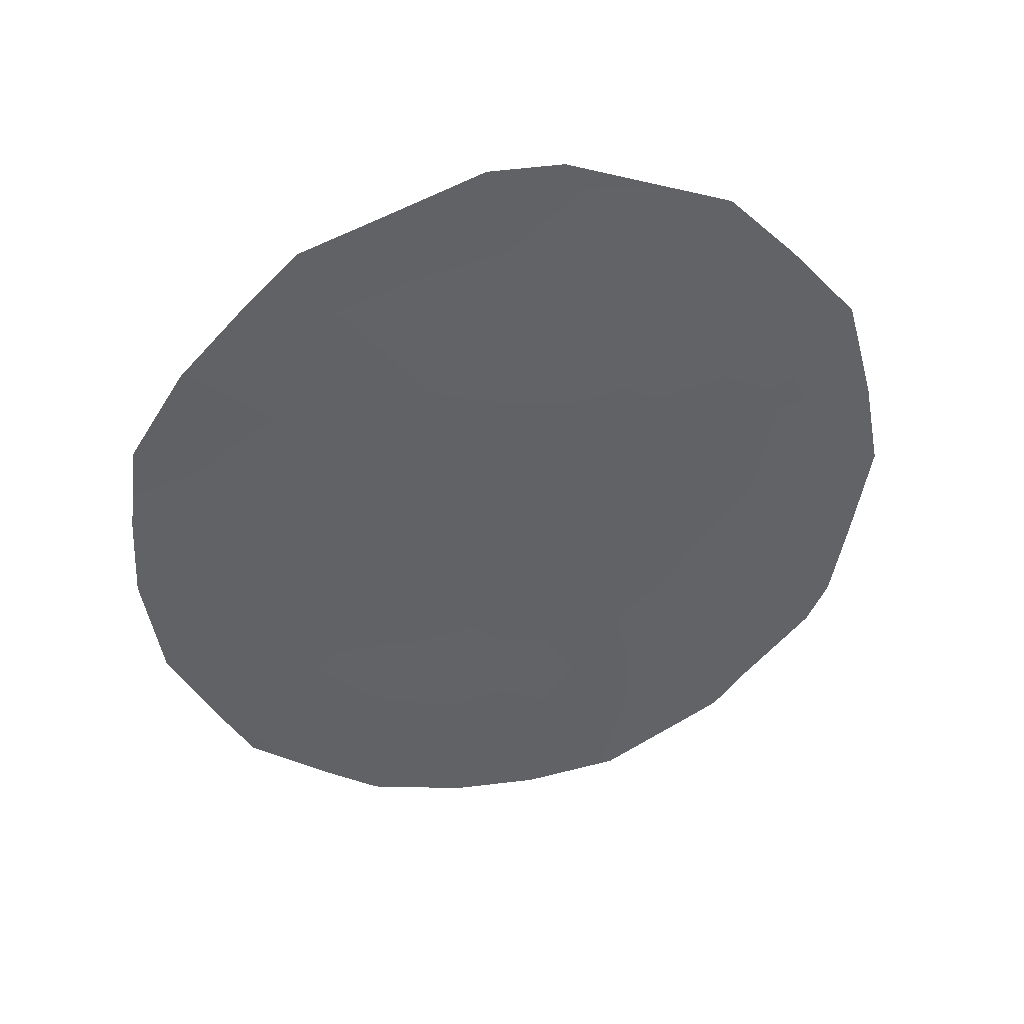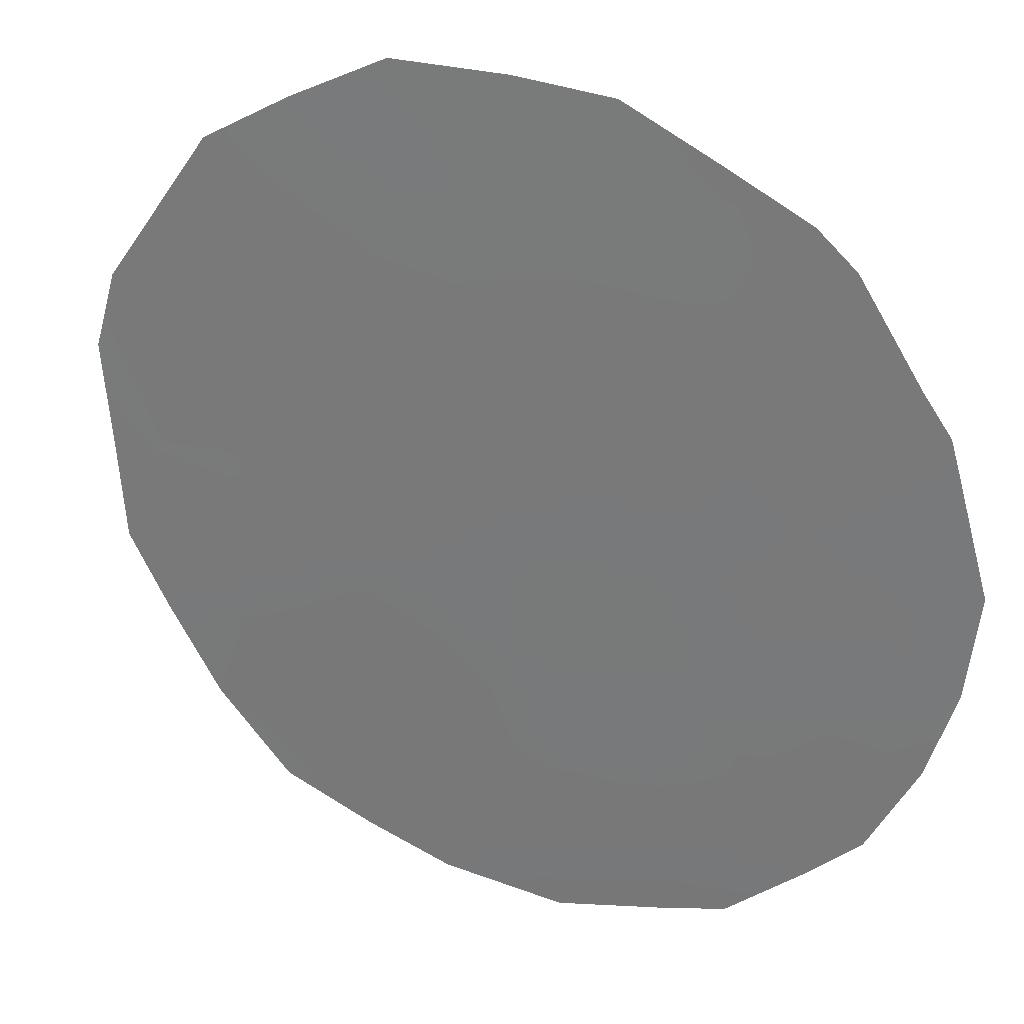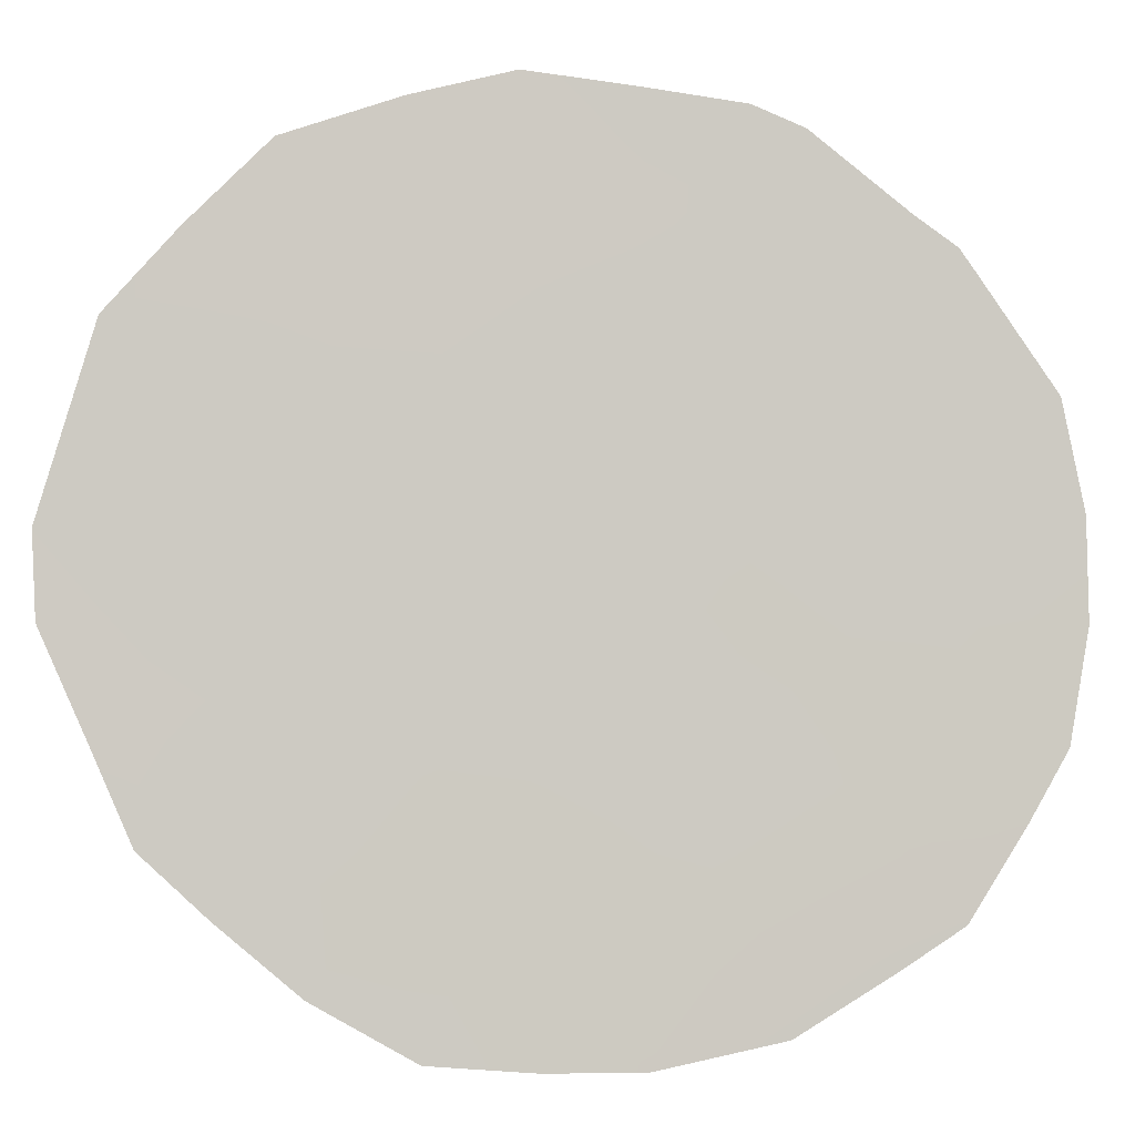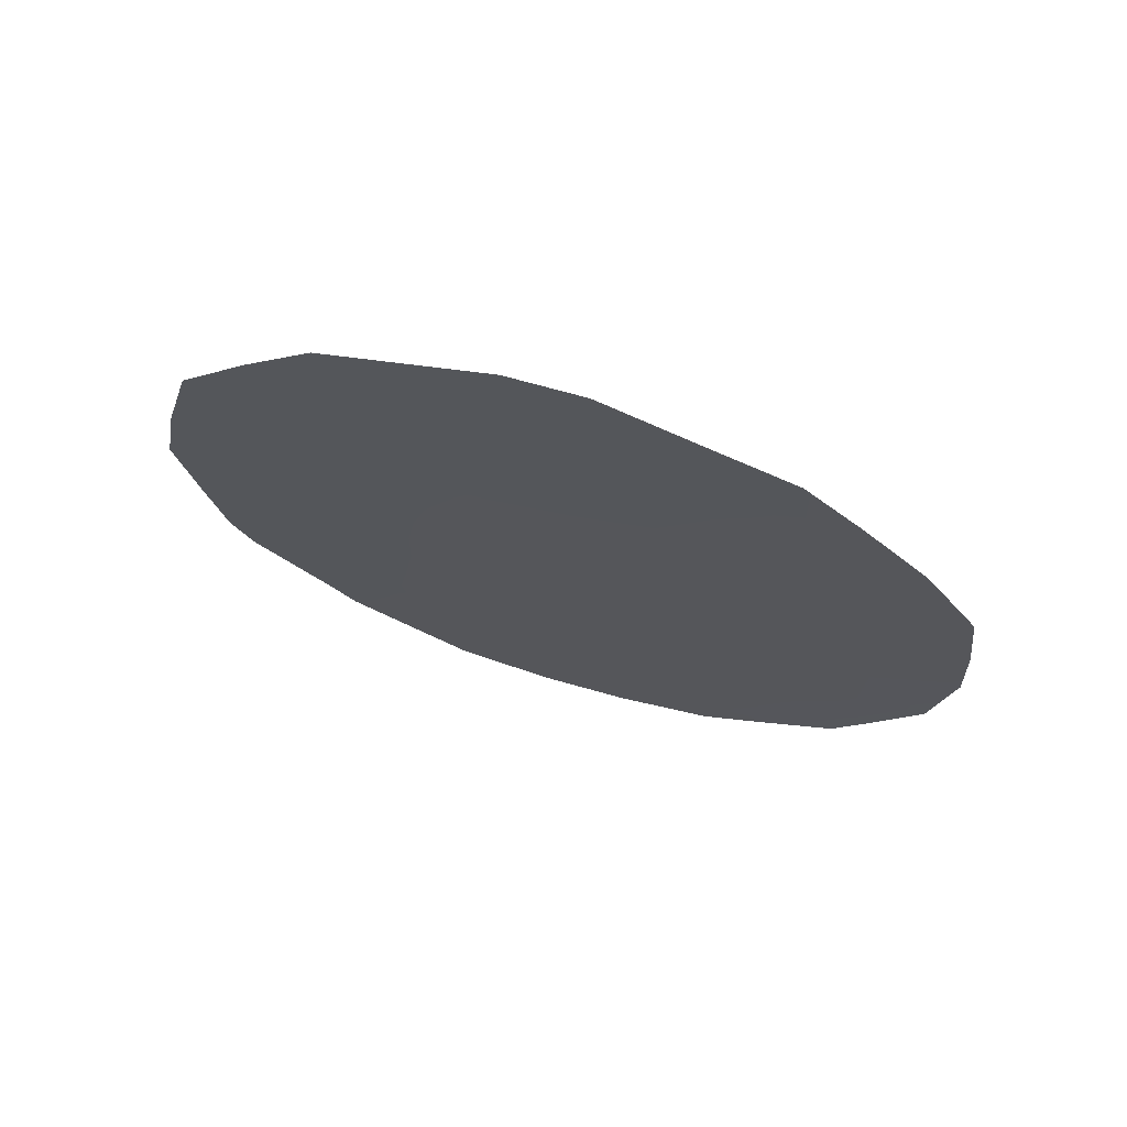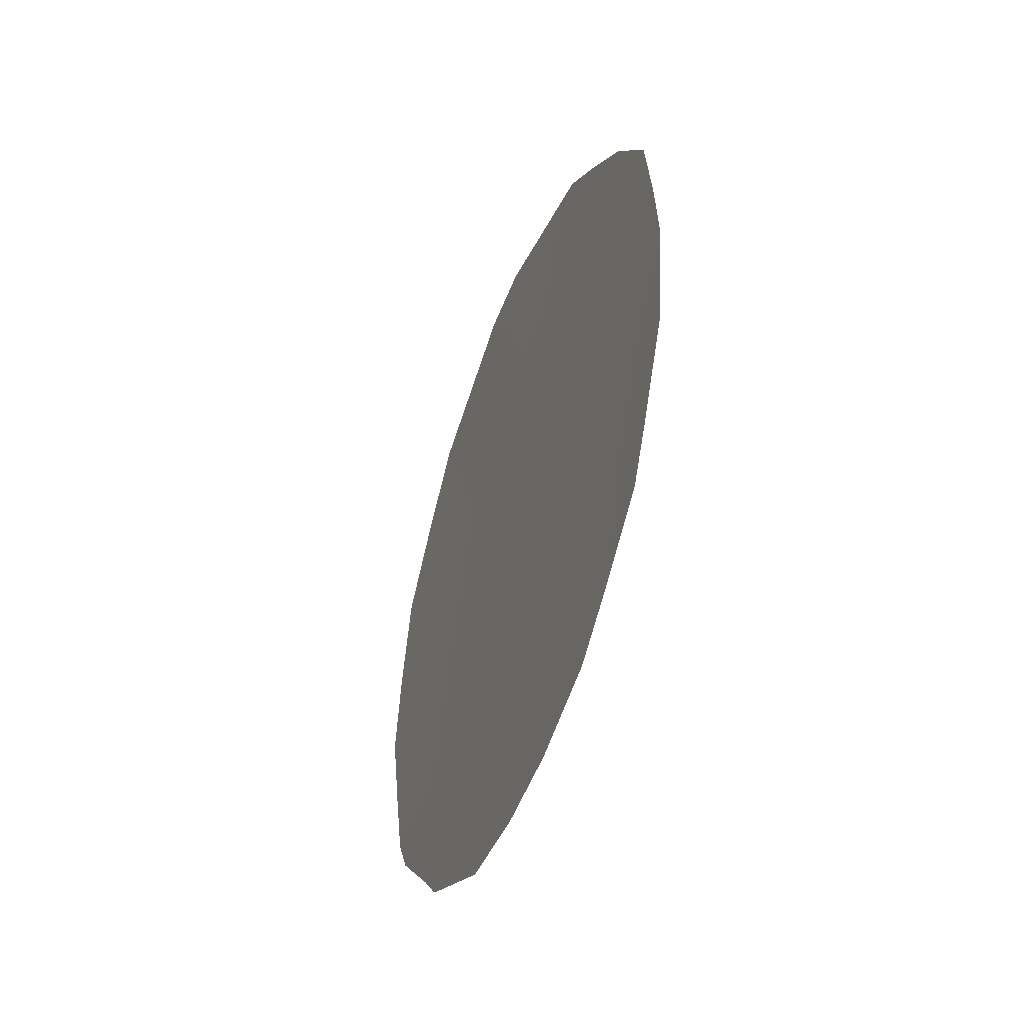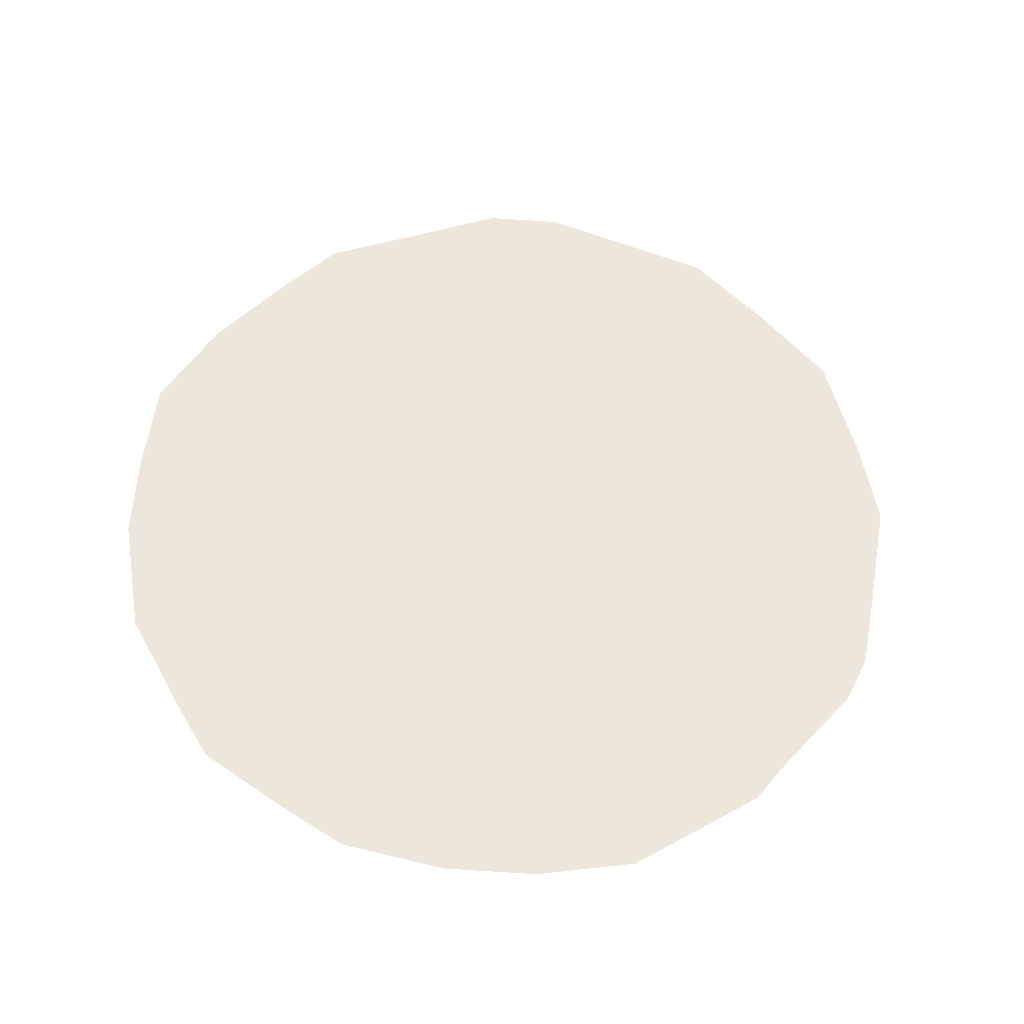
<metadata>
{"format":"obj","ext":"obj","renderer":"f3d","projection":"perspective","resolution":1024,"background":"white","views":[{"elev":40.5,"azim":113.6,"up":"+Z"},{"elev":65.3,"azim":116.6,"up":"+Y"},{"elev":30.8,"azim":84.7,"up":"+Y"},{"elev":70.3,"azim":-39.7,"up":"+Z"},{"elev":-50.4,"azim":13.8,"up":"+Z"},{"elev":-34.0,"azim":119.3,"up":"+Z"}]}
</metadata>
<code>
v 79.41 67.53 38.35
v 78.1 69.55 34.48
v 79.94 66.83 33.41
v 77.2 70.84 35.98
v 76.93 71.19 38.06
v 77.29 70.77 33.6
v 77.61 70.19 38.05
v 79.47 67.47 36.56
v 78.37 69.03 39.65
v 80.35 66.14 37.3
v 80.3 66.25 35.25
v 79.19 67.92 34.82
v 78.46 68.96 37.57
v 79.63 67.17 39.91
v 80.39 66.08 38.55
v 80.44 66.07 33.5
v 80.73 65.62 34.48
v 78.35 69.23 31.68
v 77.77 70.09 31.84
v 76.28 72.13 38.47
v 77.03 71.18 32.65
v 77.15 70.99 32.5
v 79.45 67.58 31.94
v 79.8 67.07 32.33
v 80.8 65.48 36.62
v 80.72 65.58 37.61
v 78.53 68.77 40.65
v 78.08 69.43 40.65
v 76.03 72.55 36.35
v 76.4 72.07 33.91
v 76.85 71.43 33.03
v 80.83 65.45 35.7
v 80.25 66.36 32.91
v 76.26 72.26 34.38
v 77.09 70.91 40.01
v 78.44 69.05 33.66
v 77.87 69.91 33.55
v 78.13 69.53 32.69
v 79.84 66.89 38.64
v 79.98 66.66 39.31
v 79.47 67.43 39.16
v 80.16 66.49 34.27
v 76.76 71.5 35.14
v 76.81 71.46 34.12
v 77.25 70.8 34.76
v 79.42 67.53 37.43
v 79.89 66.83 36.89
v 77.53 70.42 32.77
v 78.78 68.57 32.73
v 78.88 68.45 31.71
v 79.23 67.92 32.45
v 79.37 67.69 33.18
v 79.68 67.23 32.69
v 79.86 66.91 35.93
v 78.99 68.11 39.79
v 79.14 67.89 40.24
v 76.6 71.72 36.21
v 76.35 72.1 35.45
v 76.73 71.5 37.4
v 76.38 72.01 37.22
v 77.66 70.21 34.32
v 79.59 67.34 34.07
v 79.01 68.2 33.84
v 78.63 68.75 34.66
v 79.32 67.7 35.77
v 79.75 67.08 35
v 78.92 68.23 38.95
v 77.93 69.7 38.87
v 78.07 69.51 38.06
v 78.44 68.95 38.56
v 77.62 70.12 40.35
v 77.74 69.95 39.78
v 77.36 70.53 38.97
v 76.15 72.4 35.3
v 76.12 72.39 37.33
v 77.4 70.53 37.11
v 76.85 71.29 38.89
v 76.69 71.52 39.29
v 77.7 70.11 35.22
v 77.94 69.72 37.26
v 78.35 69.13 36.53
v 78.95 68.24 36.8
v 78.94 68.24 37.98
v 78.77 68.52 35.67
v 78.22 69.34 35.47
v 77.8 69.96 36.25
v 80.36 66.14 36.28
v 79.89 66.83 37.88
f 36 37 38
f 39 40 41
f 11 42 17
f 38 19 18
f 43 44 45
f 46 47 88
f 37 6 48
f 49 50 51
f 52 51 53
f 33 53 24
f 10 25 26
f 54 87 47
f 9 27 28
f 43 57 58
f 59 60 57
f 11 17 32
f 3 53 33
f 62 63 52
f 64 36 63
f 44 34 30
f 65 66 54
f 67 41 55
f 68 69 70
f 35 72 71
f 68 72 73
f 38 48 19
f 58 29 74
f 29 60 75
f 76 5 59
f 3 33 16
f 5 73 77
f 66 62 42
f 77 35 78
f 79 45 61
f 13 80 81
f 83 67 70
f 46 83 82
f 84 85 64
f 86 79 85
f 82 84 65
f 10 87 25
f 80 76 86
f 1 88 39
f 10 26 15
f 49 36 38
f 36 2 37
f 1 39 41
f 39 15 40
f 41 40 14
f 16 42 3
f 42 16 17
f 4 43 45
f 45 44 6
f 1 46 88
f 46 8 47
f 88 47 10
f 38 37 48
f 48 6 21
f 22 48 21
f 51 50 23
f 3 52 53
f 53 51 23
f 53 23 24
f 8 54 47
f 54 11 87
f 47 87 10
f 9 55 27
f 56 27 55
f 34 43 58
f 43 4 57
f 58 57 29
f 4 59 57
f 57 60 29
f 44 30 31
f 6 37 61
f 61 37 2
f 38 18 49
f 50 49 18
f 3 62 52
f 62 12 63
f 51 52 49
f 12 64 63
f 64 2 36
f 63 36 49
f 8 65 54
f 65 12 66
f 54 66 11
f 9 67 55
f 67 1 41
f 55 41 14
f 56 55 14
f 9 68 70
f 68 7 69
f 70 69 13
f 9 28 72
f 71 72 28
f 7 68 73
f 68 9 72
f 73 72 35
f 48 22 19
f 44 31 6
f 21 6 31
f 44 43 34
f 74 34 58
f 75 60 20
f 4 76 59
f 76 7 5
f 5 7 73
f 77 73 35
f 11 66 42
f 66 12 62
f 42 62 3
f 5 77 20
f 78 20 77
f 2 79 61
f 79 4 45
f 61 45 6
f 13 69 80
f 69 7 80
f 82 13 81
f 13 83 70
f 83 1 67
f 70 67 9
f 8 46 82
f 46 1 83
f 82 83 13
f 12 84 64
f 84 81 85
f 64 85 2
f 81 86 85
f 86 4 79
f 85 79 2
f 8 82 65
f 82 81 84
f 65 84 12
f 32 87 11
f 87 32 25
f 81 80 86
f 80 7 76
f 86 76 4
f 15 88 10
f 88 15 39
f 52 63 49
f 59 5 20
f 59 20 60

</code>
